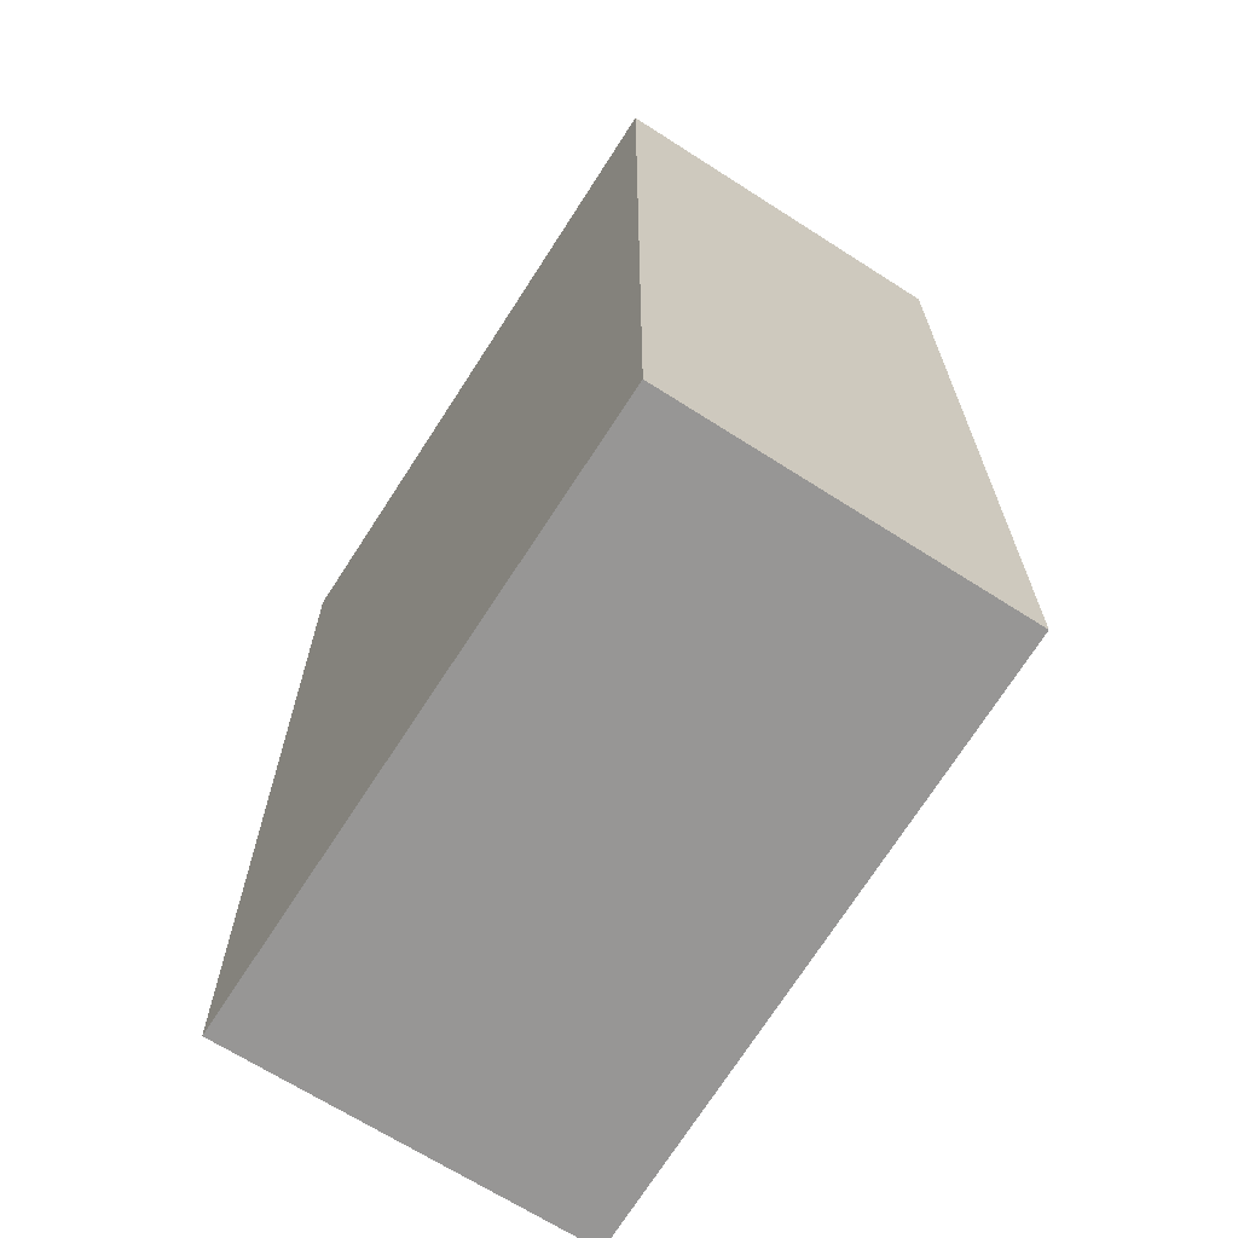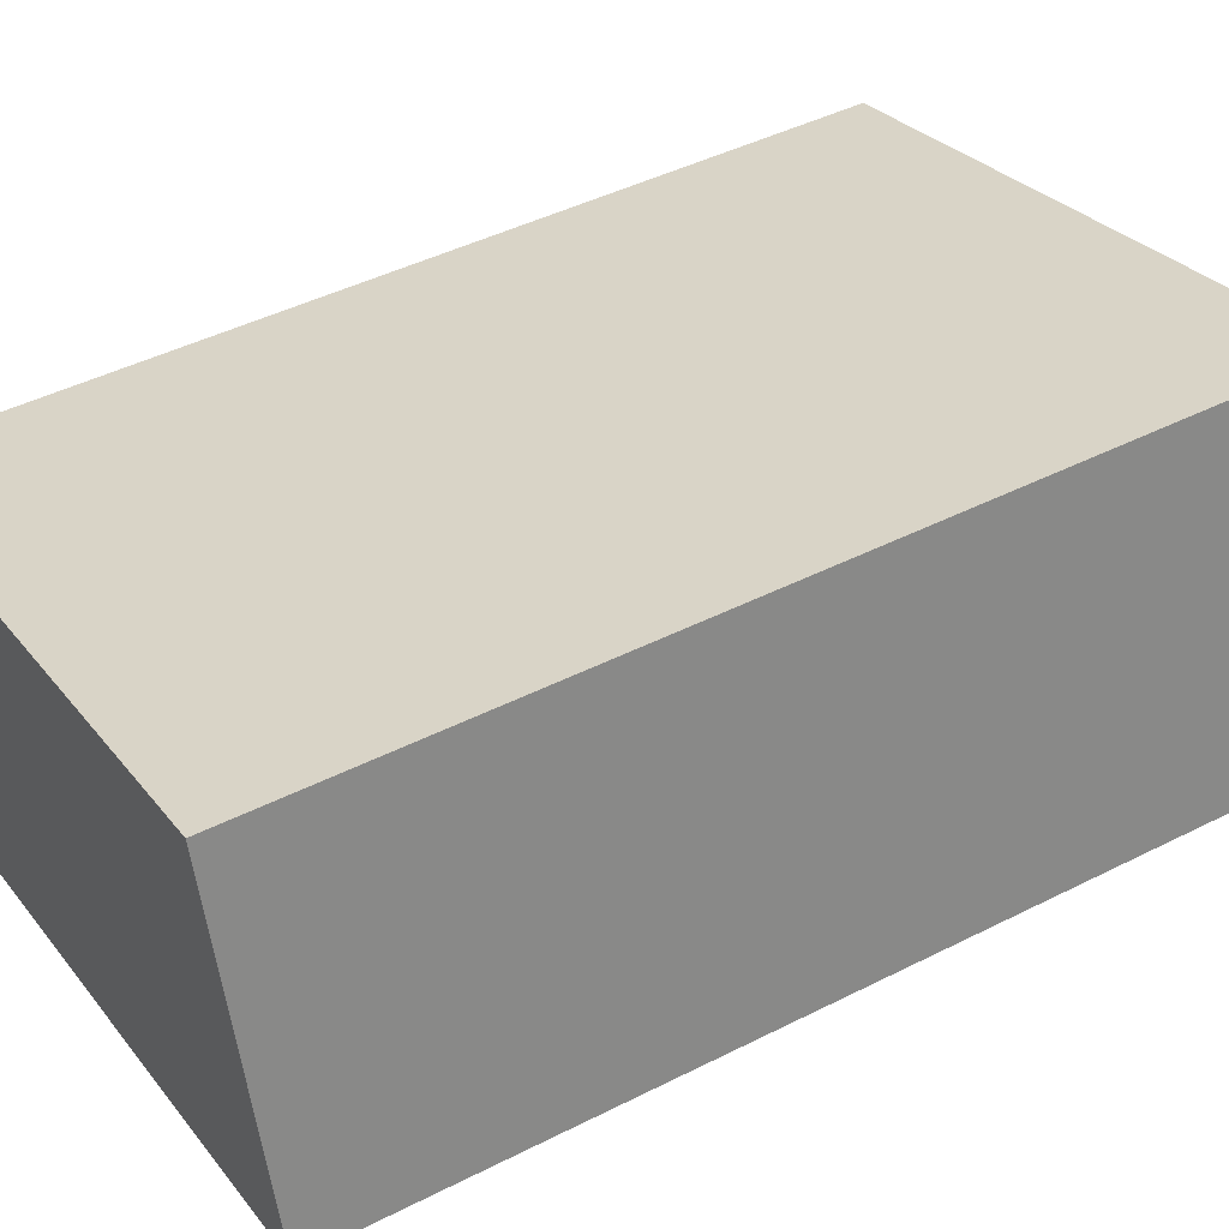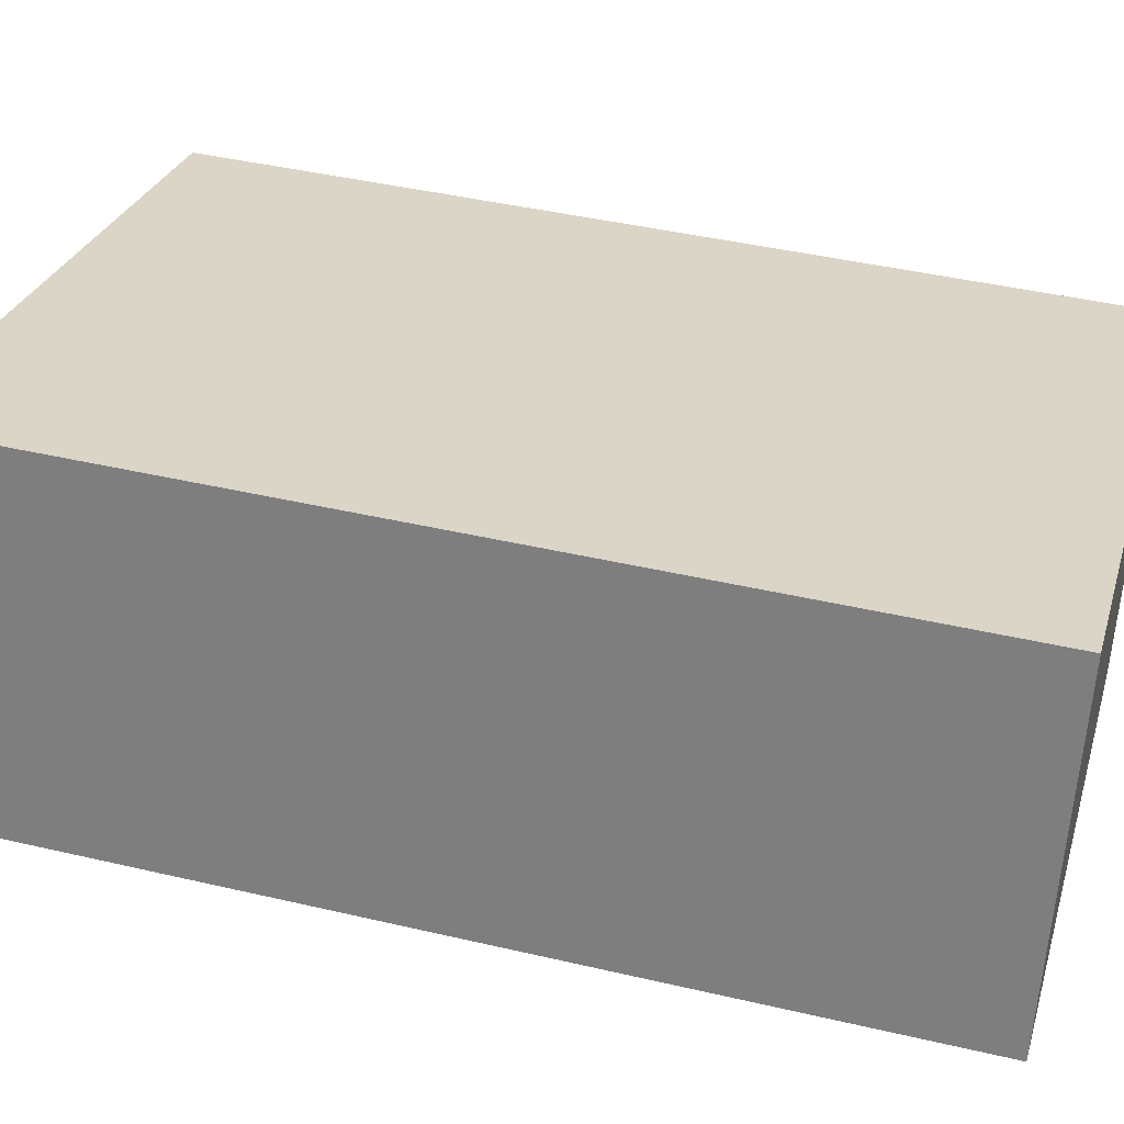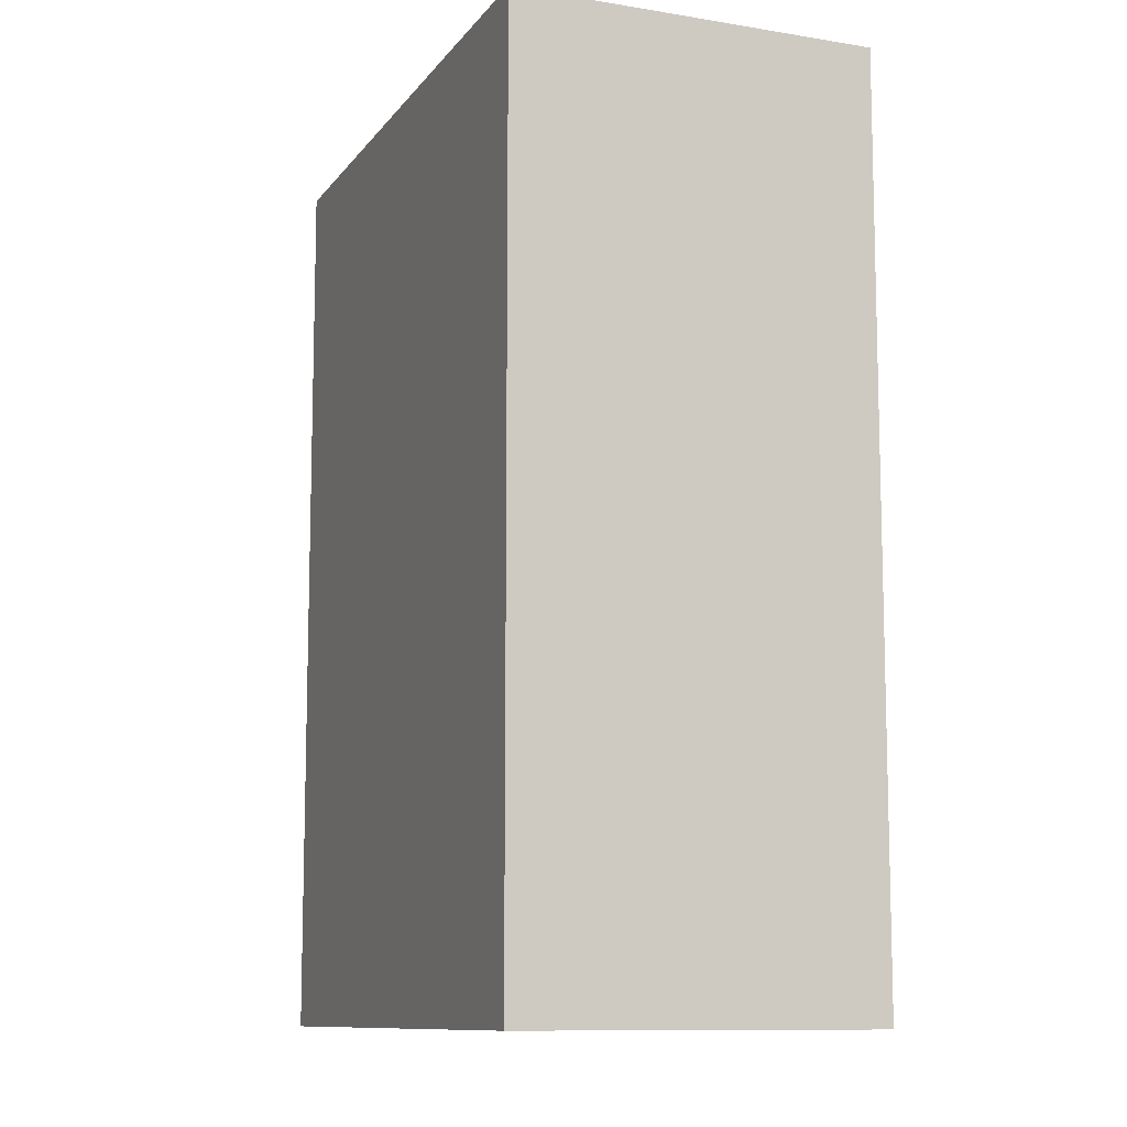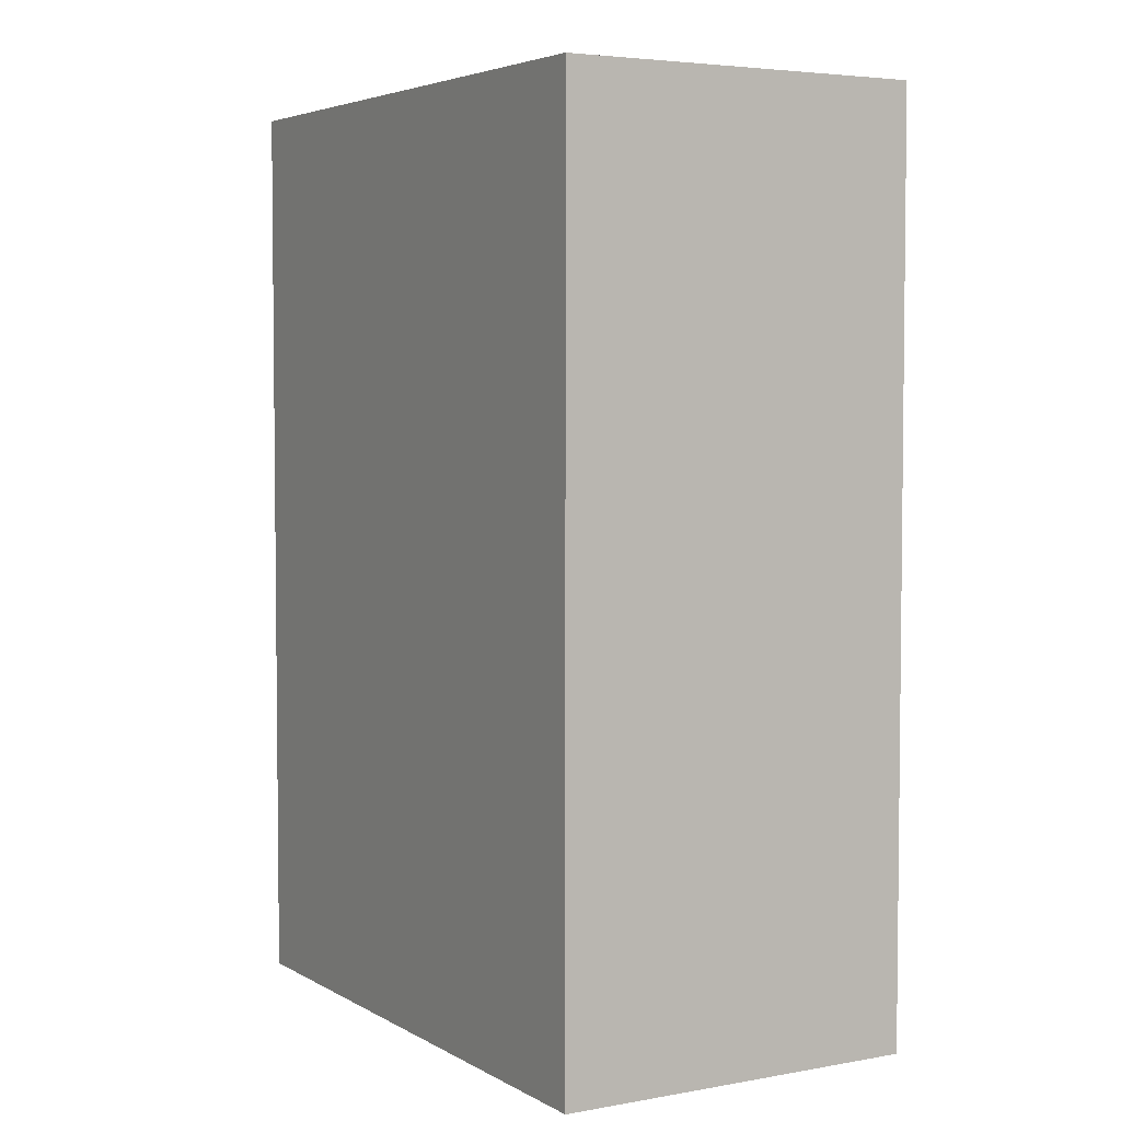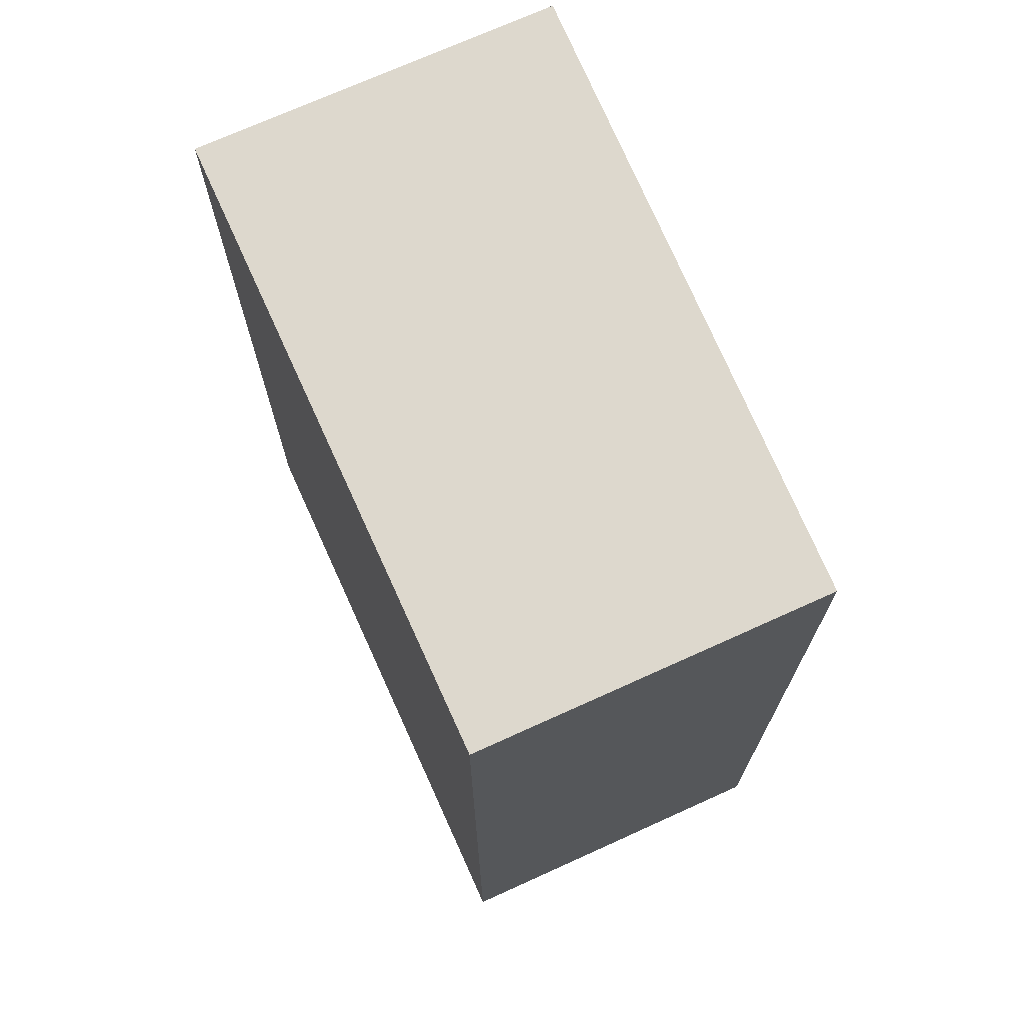
<metadata>
{"format":"obj","ext":"obj","renderer":"f3d","projection":"perspective","resolution":1024,"background":"white","views":[{"elev":-68.0,"azim":42.5,"up":"+Y"},{"elev":44.7,"azim":59.5,"up":"+Z"},{"elev":42.7,"azim":105.6,"up":"+Z"},{"elev":-10.4,"azim":-127.6,"up":"+Y"},{"elev":4.3,"azim":-136.0,"up":"+Y"},{"elev":72.2,"azim":50.8,"up":"+Y"}]}
</metadata>
<code>
v  2.895 3.779 -0.741
v  0 3.779 2.314e-16
v  2.522 3.779 0.668
v  0.39 3.779 -1.472
v  2.522 -4.09e-17 0.668
v  2.895 4.537e-17 -0.741
v  0.39 9.013e-17 -1.472
v  0 0 0
g defaultobject
f 1 2 3
f 2 1 4
f 5 1 3
f 1 5 6
f 6 4 1
f 4 6 7
f 7 2 4
f 2 7 8
f 8 3 2
f 3 8 5
f 8 6 5
f 6 8 7

</code>
